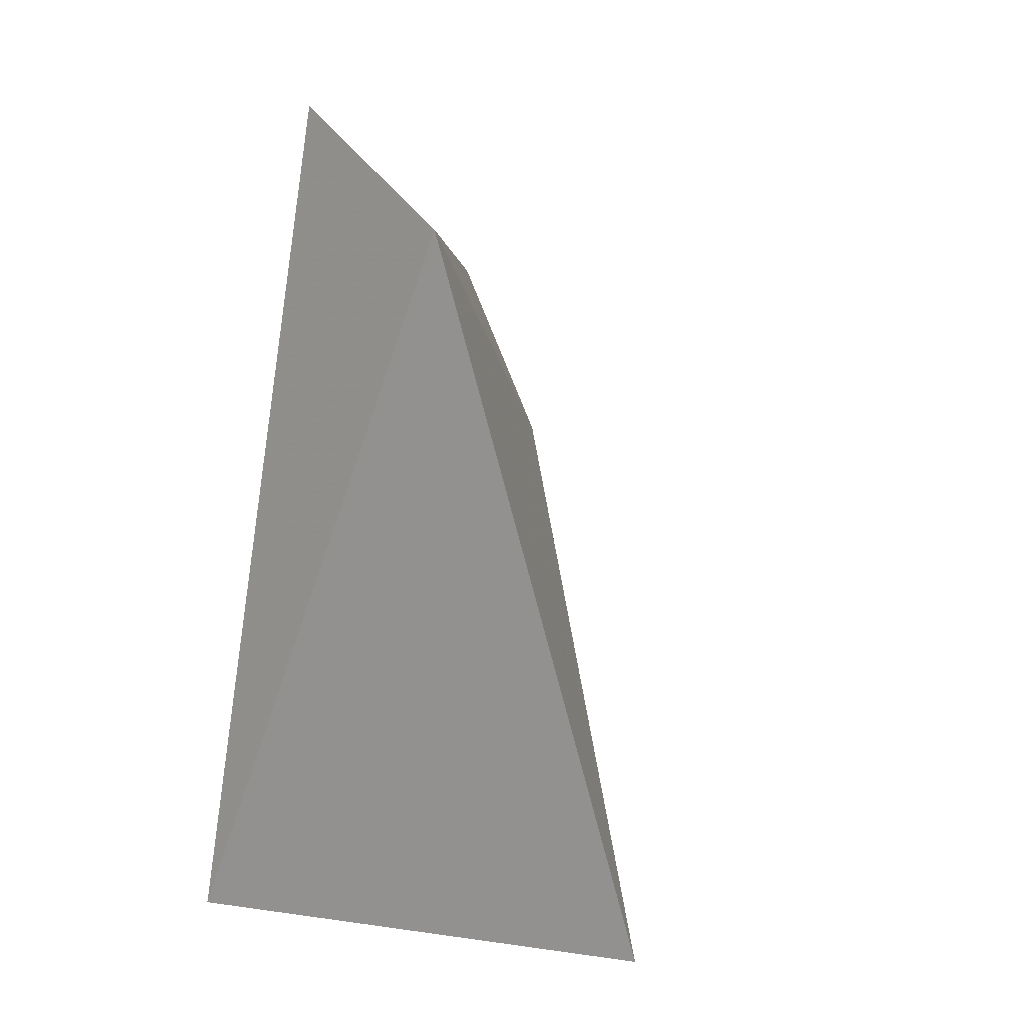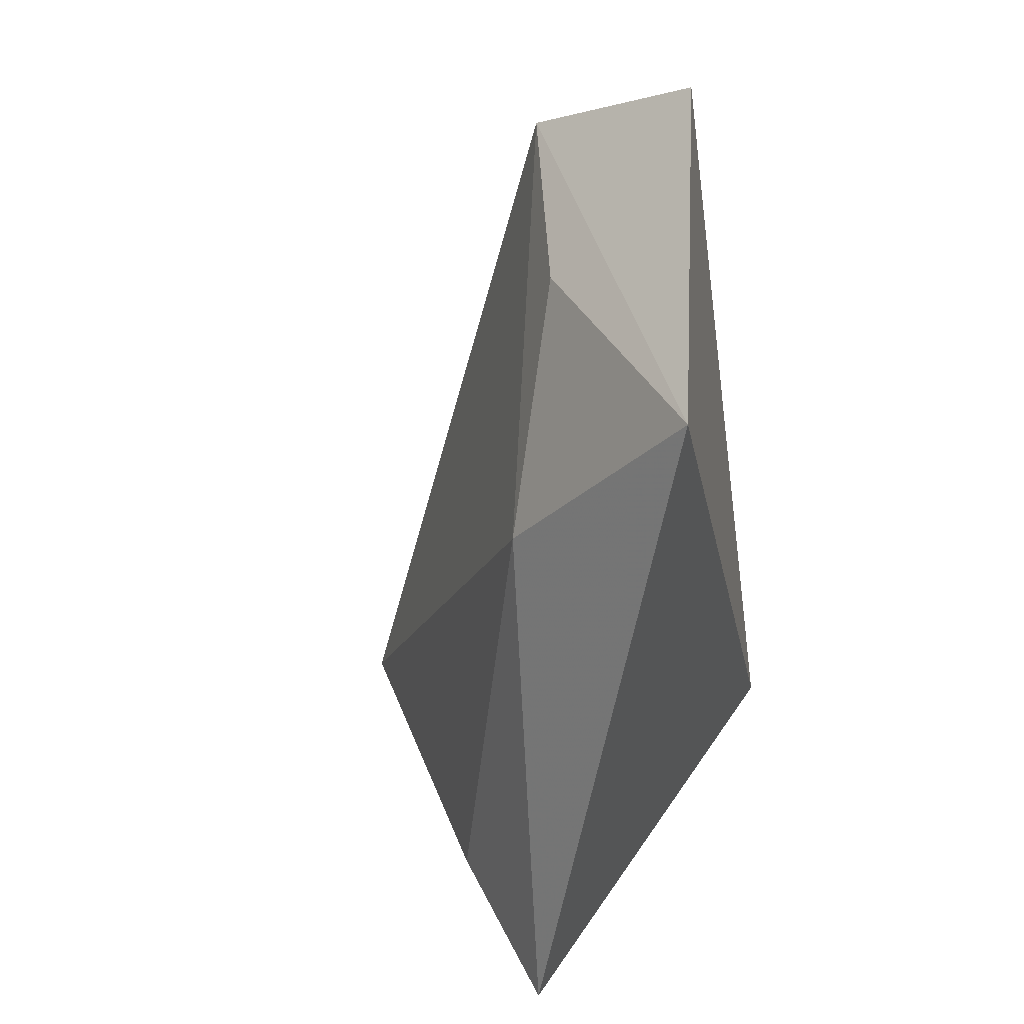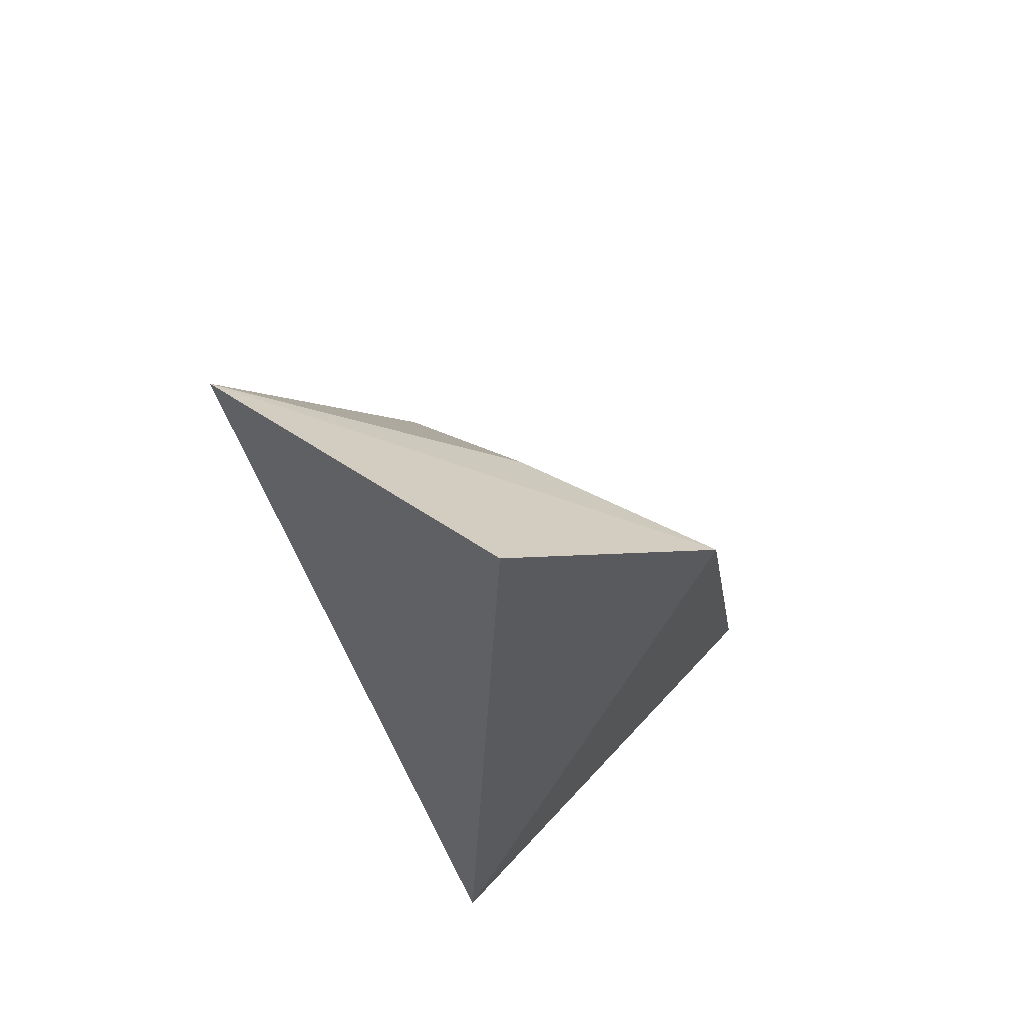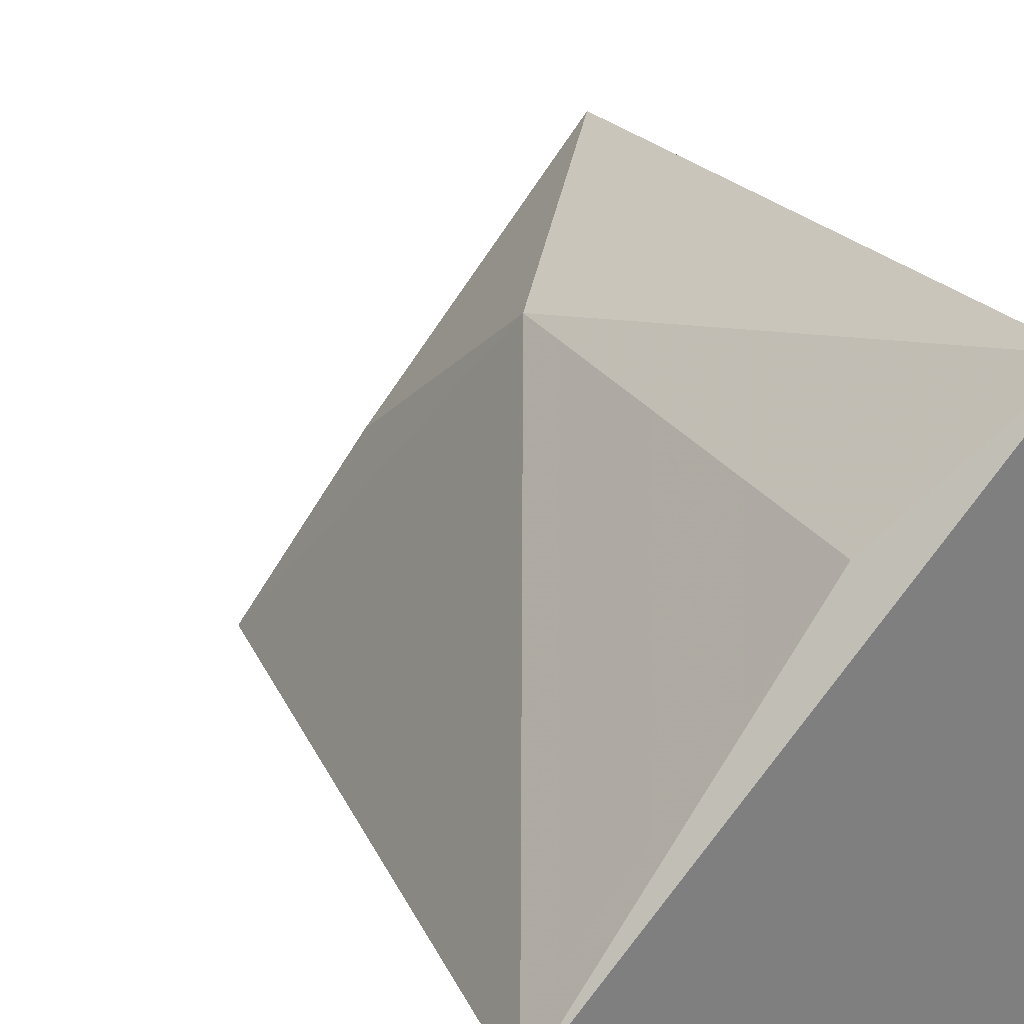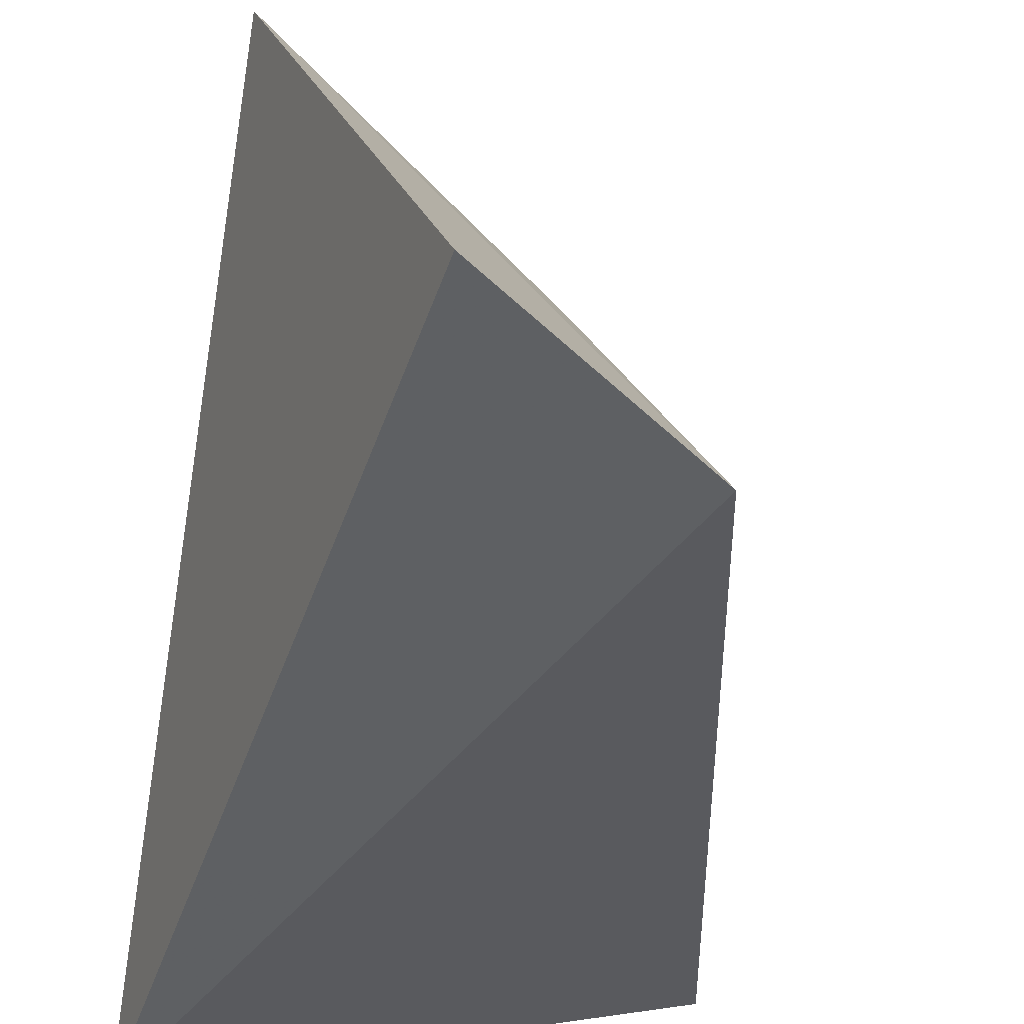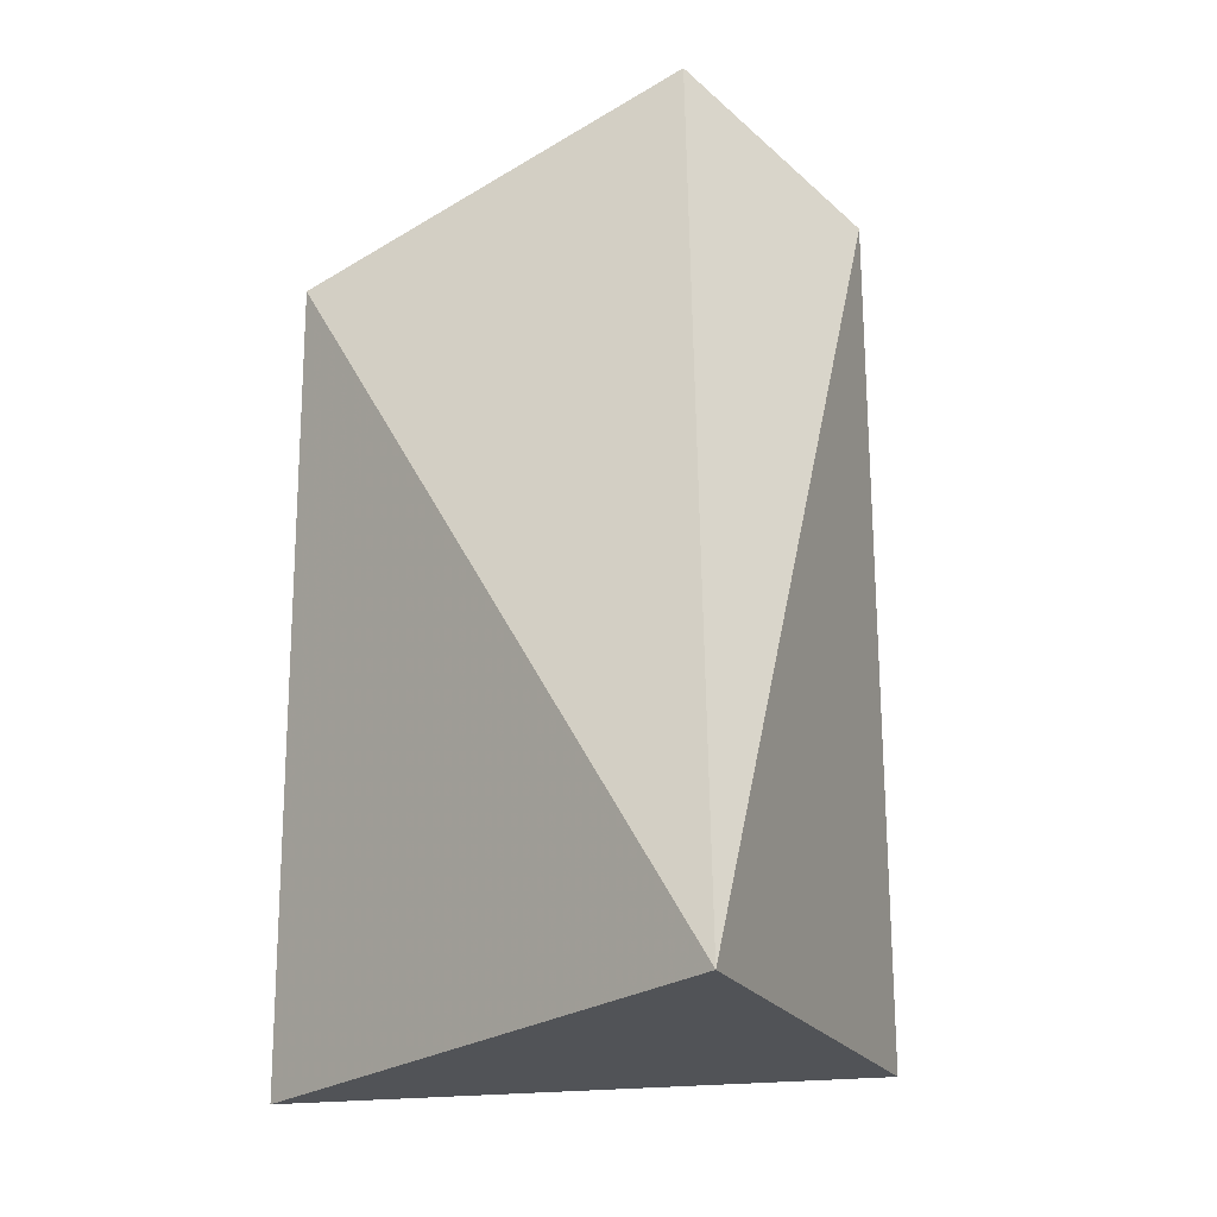
<metadata>
{"format":"obj","ext":"obj","renderer":"f3d","projection":"perspective","resolution":1024,"background":"white","views":[{"elev":15.8,"azim":-148.7,"up":"+Y"},{"elev":36.9,"azim":20.8,"up":"+Y"},{"elev":68.2,"azim":148.0,"up":"+Y"},{"elev":27.8,"azim":-30.5,"up":"+Z"},{"elev":-39.1,"azim":168.3,"up":"+Z"},{"elev":-20.9,"azim":127.4,"up":"+Y"}]}
</metadata>
<code>
v -0.143 -0.02548 0.02853
v -0.1215 -0.01803 -0.09848
v -0.1189 0.1451 0.005399
v -0.1452 0.1827 -0.07746
v -0.2302 -0.0181 -0.06919
v -0.1897 0.1588 -0.09248
v -0.1635 0.09364 -0.00632
v -0.1744 -0.01533 -3.52e-06
v -0.1693 0.1421 -0.04744
f 1 2 3
f 3 2 4
f 5 2 1
f 6 4 2
f 6 2 5
f 6 3 4
f 7 1 3
f 7 6 5
f 8 7 5
f 8 5 1
f 8 1 7
f 9 7 3
f 9 3 6
f 9 6 7

</code>
